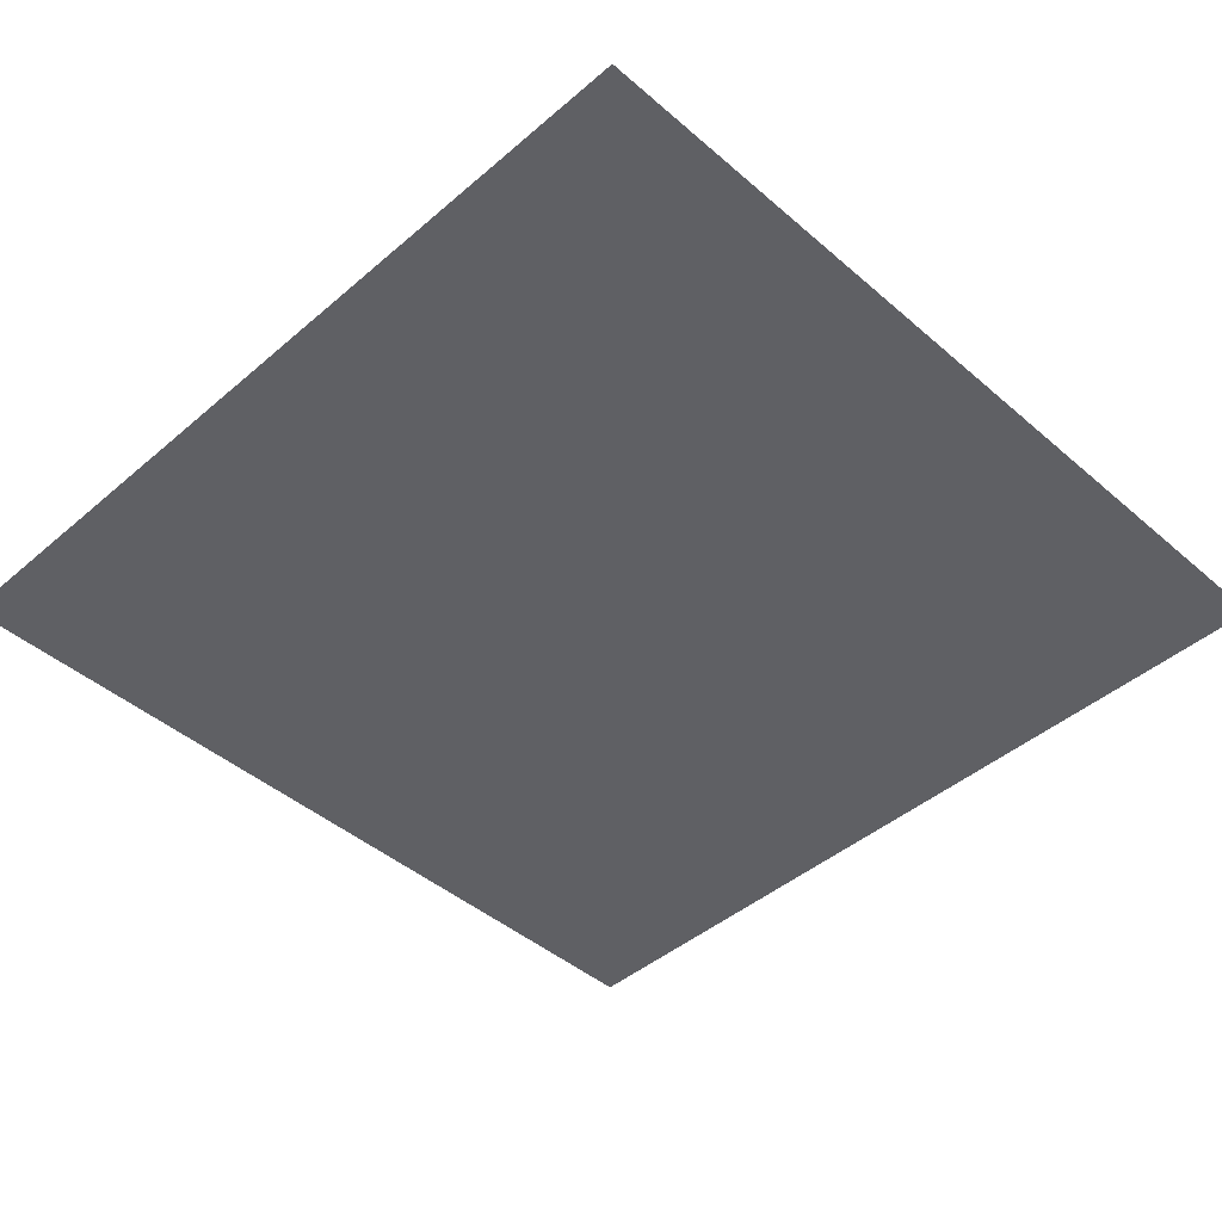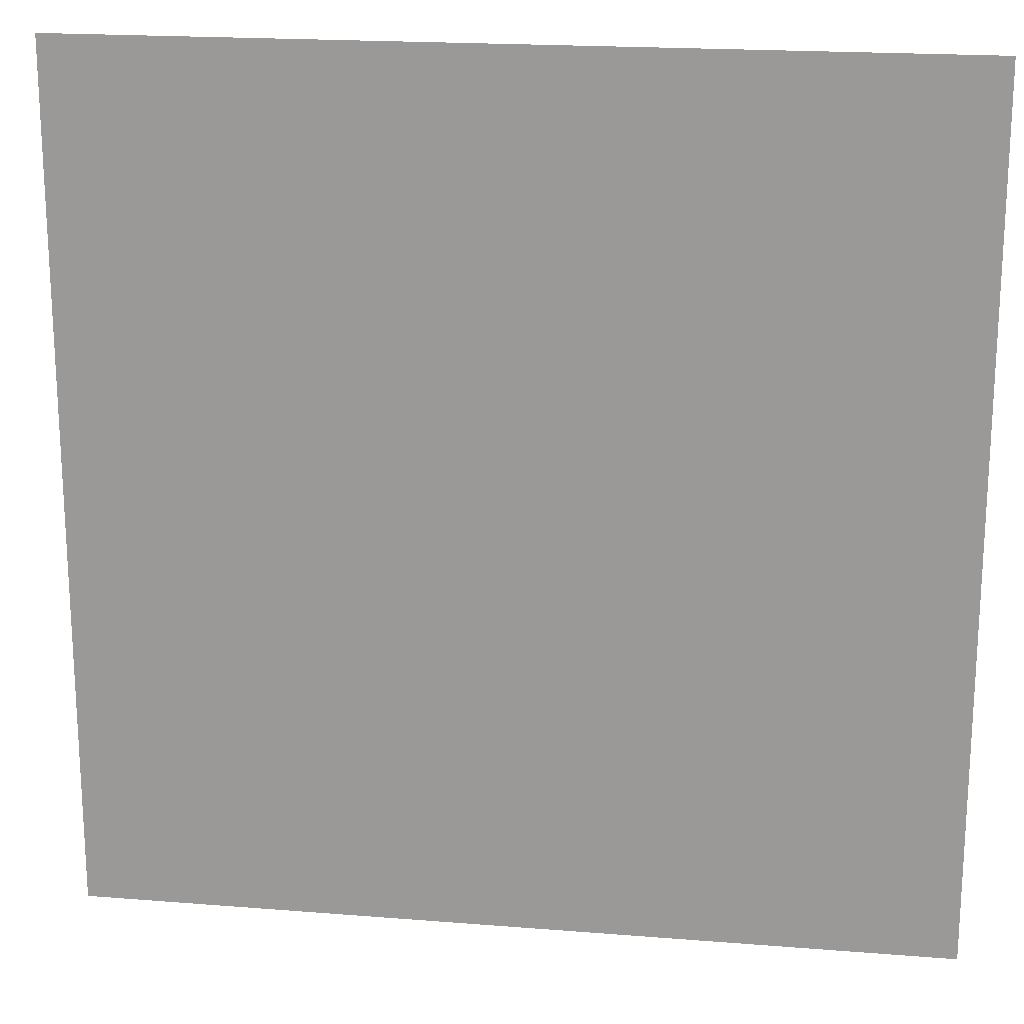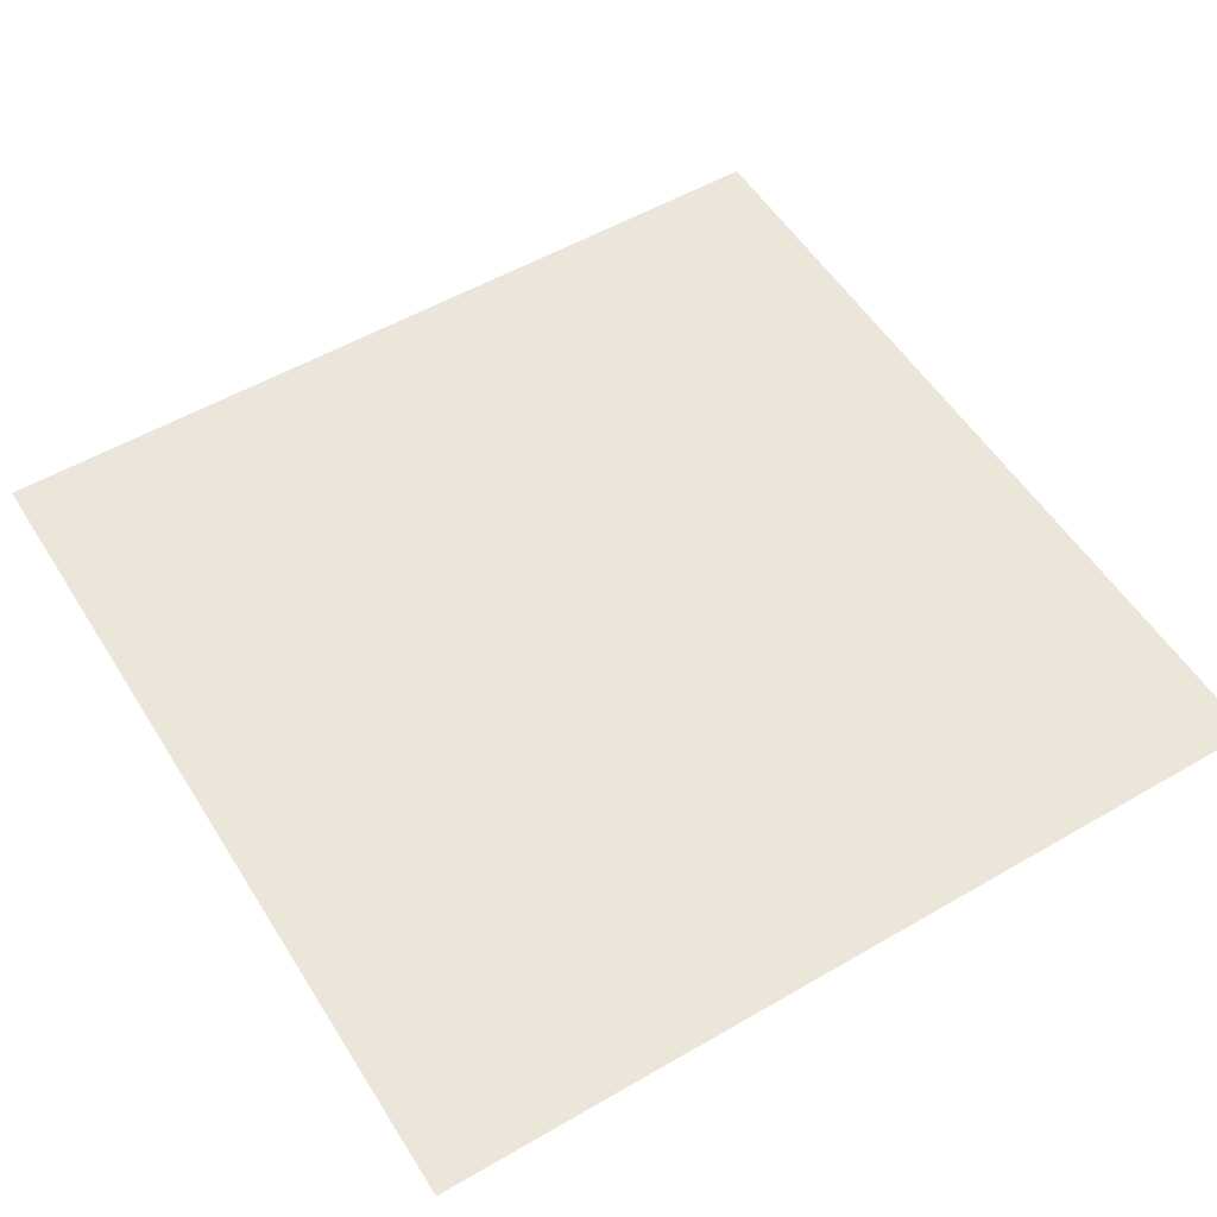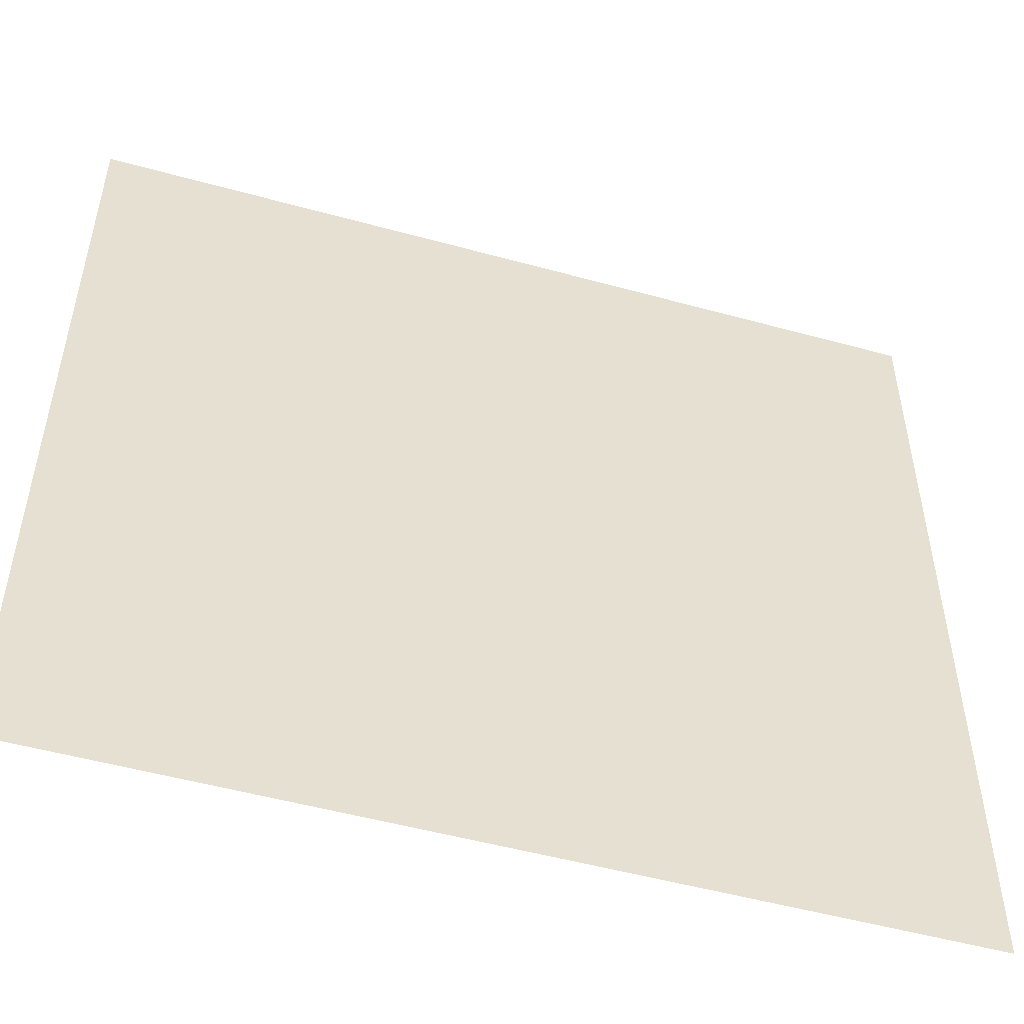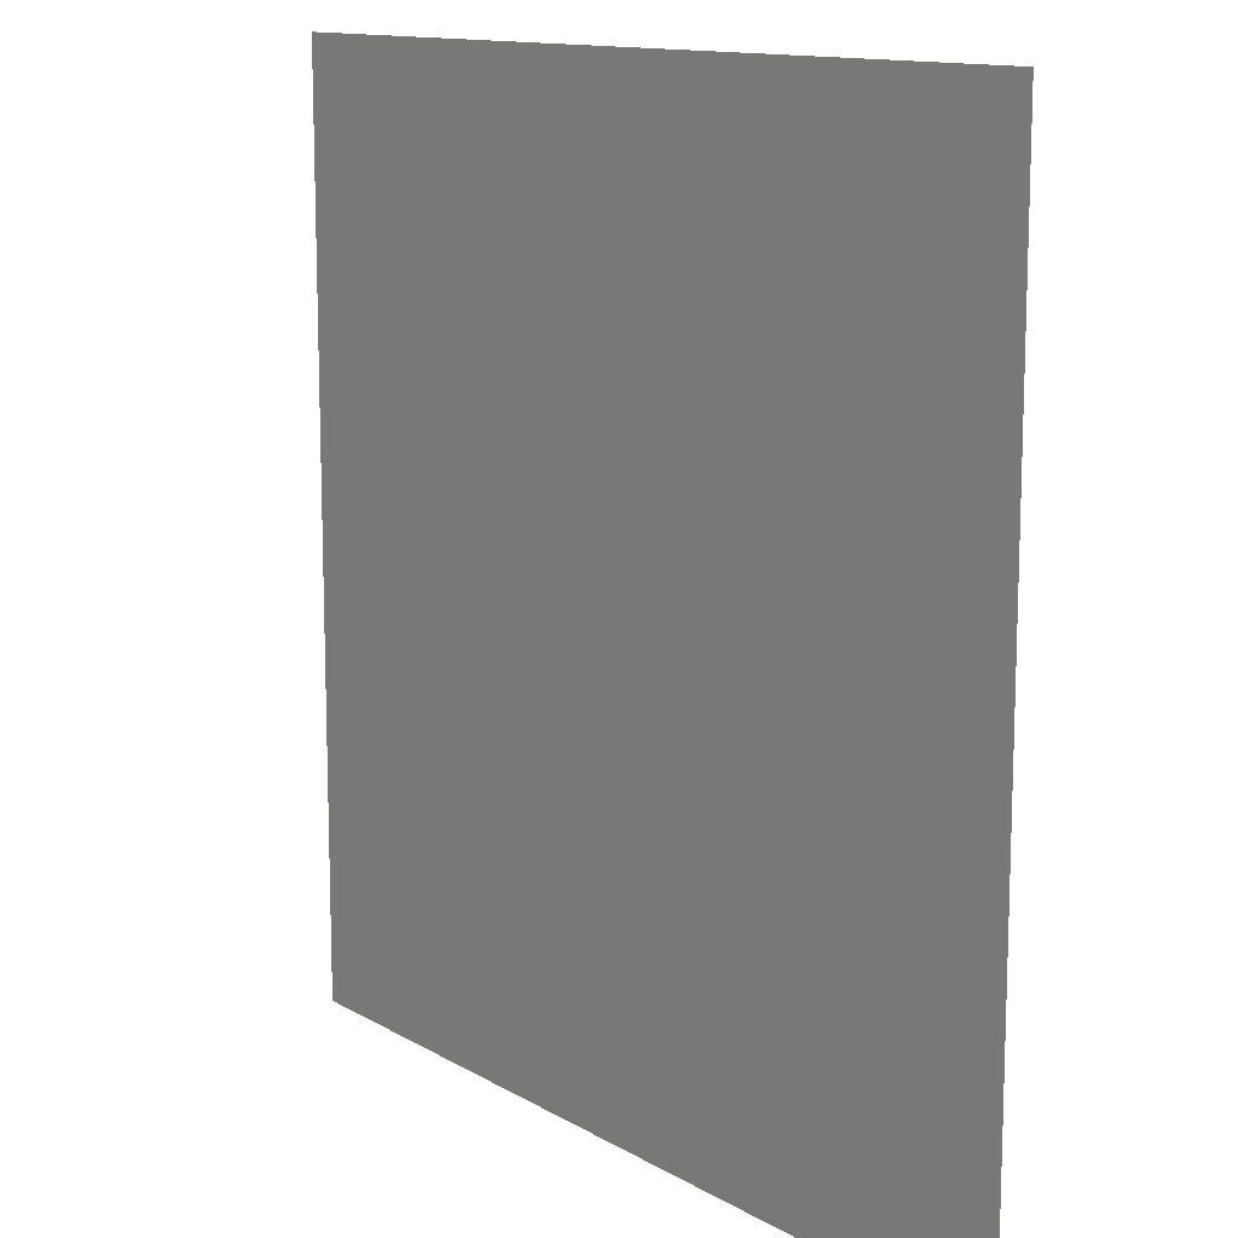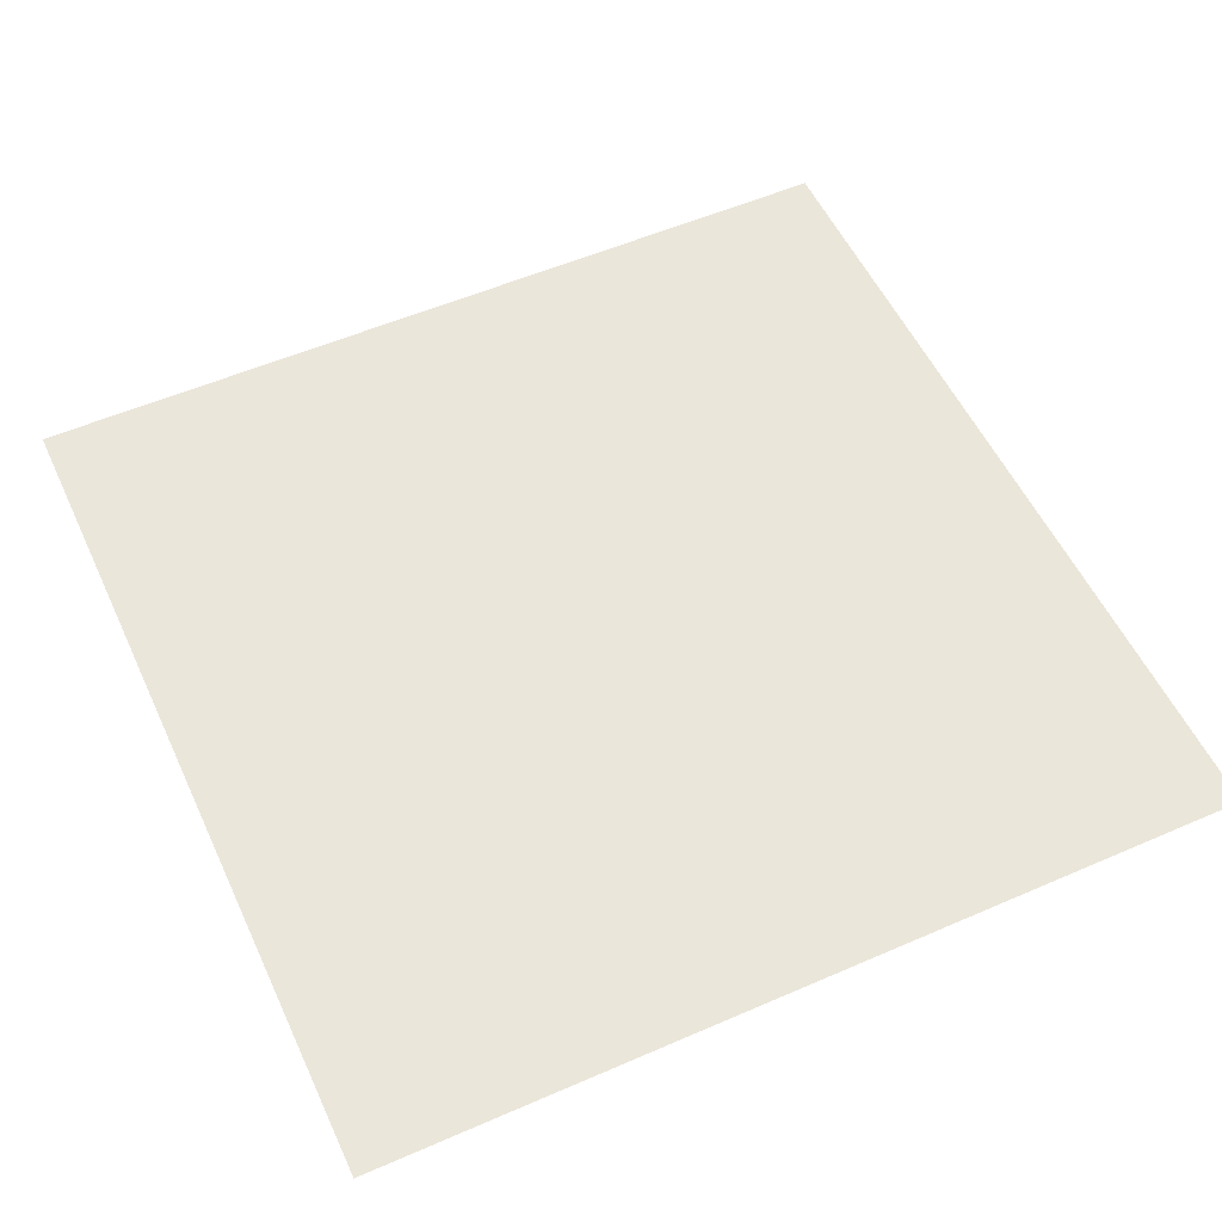
<metadata>
{"format":"obj","ext":"obj","renderer":"f3d","projection":"perspective","resolution":1024,"background":"white","views":[{"elev":-44.4,"azim":134.9,"up":"+Z"},{"elev":19.2,"azim":8.6,"up":"+Y"},{"elev":54.3,"azim":-31.6,"up":"+Z"},{"elev":-51.8,"azim":-16.6,"up":"+Y"},{"elev":12.6,"azim":53.0,"up":"+Y"},{"elev":54.7,"azim":-24.7,"up":"+Z"}]}
</metadata>
<code>
g Christmas_Town_snow_03
v 2000 2000 -161.6
v 2000 -2000 -161.6
v -2000 2000 -161.6
v -2000 -2000 -161.6
g Christmas_Town_snow_03_0
f 3 2 1
f 4 2 3

</code>
